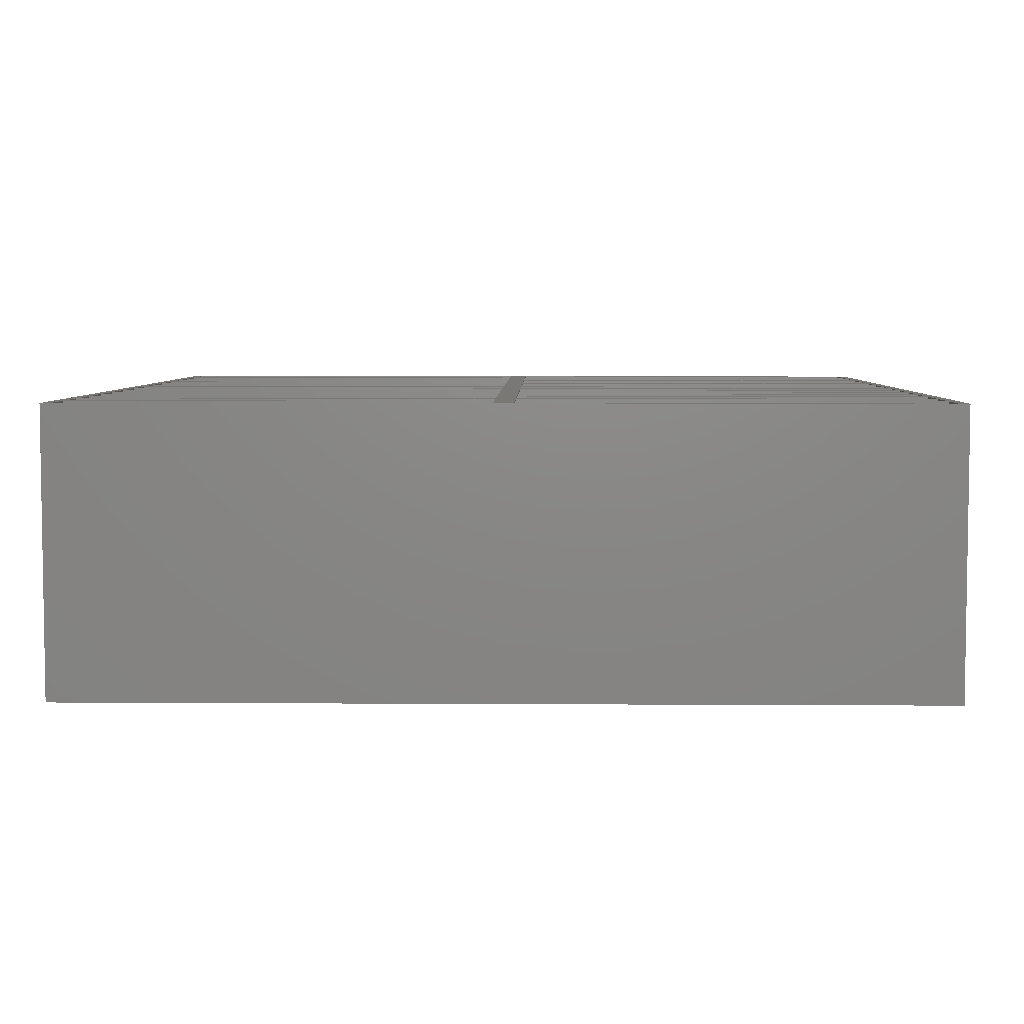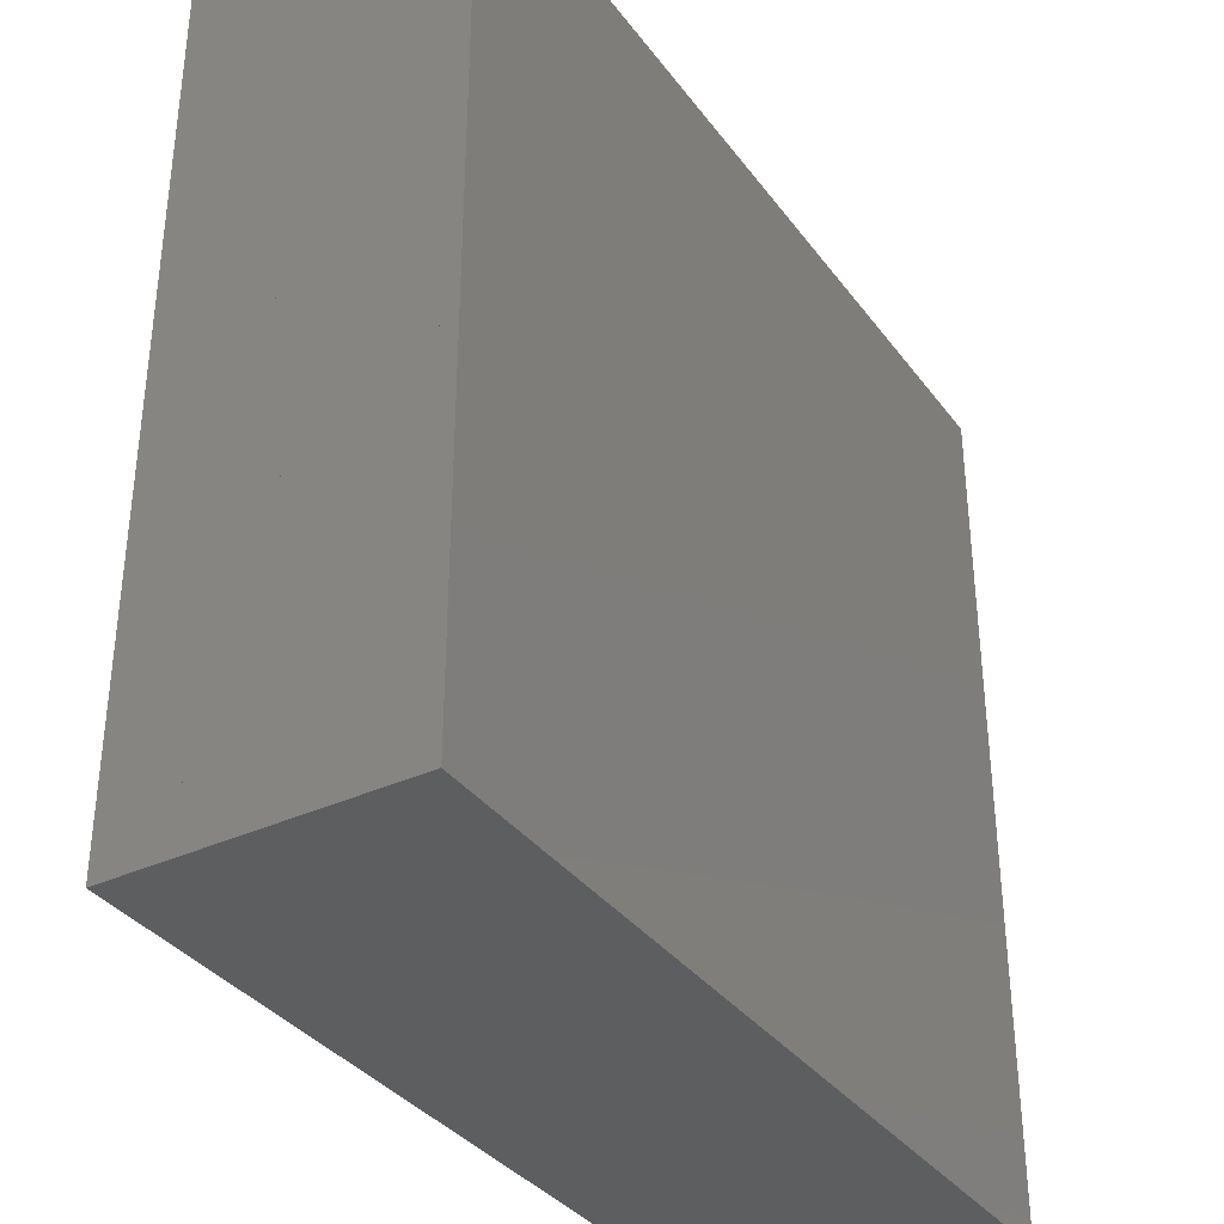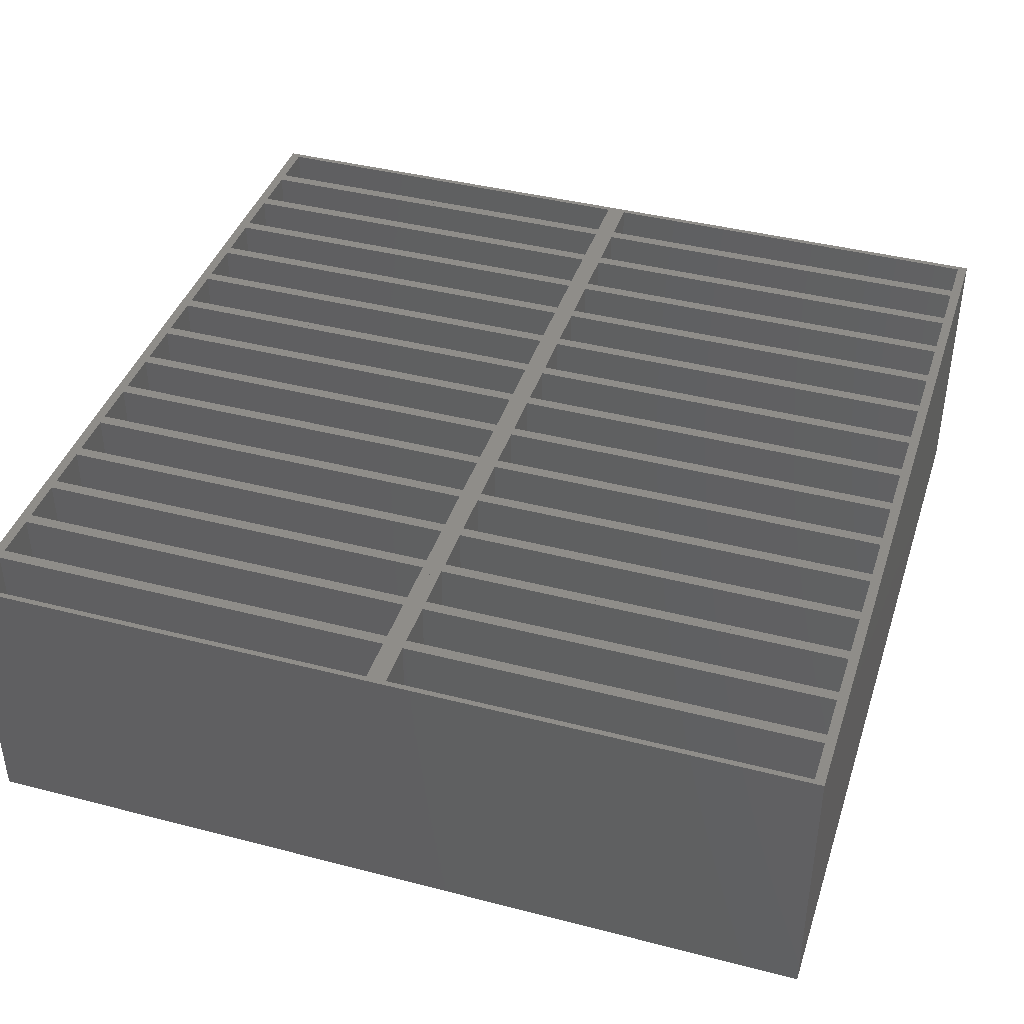
<metadata>
{"format":"stl","ext":"stl","renderer":"f3d","projection":"perspective","resolution":1024,"background":"white","views":[{"elev":5.3,"azim":1.1,"up":"+Z"},{"elev":-35.4,"azim":121.5,"up":"+Y"},{"elev":40.7,"azim":17.6,"up":"+Z"}]}
</metadata>
<code>
# stl→obj: 339 verts, 800 faces
v 26 0 17
v 26 3.467 1
v 26 3.467 17
v 26 0 1
v 25.4 3.133 17
v 0.5987 3.133 17
v 0 3.467 17
v 0.5987 0.3333 17
v 25.4 0.3333 17
v 0 0 17
v 51.99 48.53 1
v 51.99 45.07 1
v 51.99 41.6 1
v 51.99 13.87 1
v 51.99 10.4 1
v 51.99 6.933 1
v 51.99 27.73 1
v 51.99 24.27 1
v 51.99 20.8 1
v 51.99 3.467 1
v 51.99 52 1
v 0 52 1
v 26 52 1
v 51.99 0 1
v 51.99 17.33 1
v 51.99 31.2 1
v 51.99 38.13 1
v 51.99 34.67 1
v 0.5987 23.93 1
v 25.4 21.13 1
v 25.4 23.93 1
v 0.5987 21.13 1
v 0.5987 3.133 1
v 25.4 0.3333 1
v 25.4 3.133 1
v 0.5987 0.3333 1
v 0.5987 6.6 1
v 25.4 3.8 1
v 25.4 6.6 1
v 0.5987 3.8 1
v 0.5987 51.67 1
v 25.4 48.87 1
v 25.4 51.67 1
v 0.5987 48.87 1
v 0.5987 48.2 1
v 25.4 45.4 1
v 25.4 48.2 1
v 0.5987 45.4 1
v 0.5987 10.07 1
v 25.4 7.267 1
v 25.4 10.07 1
v 0.5987 7.267 1
v 0.5987 20.47 1
v 25.4 17.67 1
v 25.4 20.47 1
v 0.5987 17.67 1
v 0.5987 41.27 1
v 25.4 38.47 1
v 25.4 41.27 1
v 0.5987 38.47 1
v 0.5987 17 1
v 25.4 14.2 1
v 25.4 17 1
v 0.5987 14.2 1
v 0.5987 13.53 1
v 25.4 10.73 1
v 25.4 13.53 1
v 0.5987 10.73 1
v 0.5987 27.4 1
v 25.4 24.6 1
v 25.4 27.4 1
v 0.5987 24.6 1
v 0.5987 34.33 1
v 25.4 31.53 1
v 25.4 34.33 1
v 0.5987 31.53 1
v 0.5987 37.8 1
v 25.4 35 1
v 25.4 37.8 1
v 0.5987 35 1
v 0.5987 30.87 1
v 25.4 28.07 1
v 25.4 30.87 1
v 0.5987 28.07 1
v 0.5987 44.73 1
v 25.4 41.93 1
v 25.4 44.73 1
v 0.5987 41.93 1
v 26.6 23.93 1
v 51.4 21.13 1
v 51.4 23.93 1
v 26.6 21.13 1
v 26.6 3.133 1
v 51.4 0.3333 1
v 51.4 3.133 1
v 26.6 0.3333 1
v 26.6 6.6 1
v 51.4 3.8 1
v 51.4 6.6 1
v 26.6 3.8 1
v 26.6 51.67 1
v 51.4 48.87 1
v 51.4 51.67 1
v 26.6 48.87 1
v 26.6 48.2 1
v 51.4 45.4 1
v 51.4 48.2 1
v 26.6 45.4 1
v 26.6 10.07 1
v 51.4 7.267 1
v 51.4 10.07 1
v 26.6 7.267 1
v 26.6 20.47 1
v 51.4 17.67 1
v 51.4 20.47 1
v 26.6 17.67 1
v 26.6 41.27 1
v 51.4 38.47 1
v 51.4 41.27 1
v 26.6 38.47 1
v 26.6 17 1
v 51.4 14.2 1
v 51.4 17 1
v 26.6 14.2 1
v 26.6 13.53 1
v 51.4 10.73 1
v 51.4 13.53 1
v 26.6 10.73 1
v 26.6 27.4 1
v 51.4 24.6 1
v 51.4 27.4 1
v 26.6 24.6 1
v 26.6 34.33 1
v 51.4 31.53 1
v 51.4 34.33 1
v 26.6 31.53 1
v 26.6 37.8 1
v 51.4 35 1
v 51.4 37.8 1
v 26.6 35 1
v 26.6 30.87 1
v 51.4 28.07 1
v 51.4 30.87 1
v 26.6 28.07 1
v 26.6 44.73 1
v 51.4 41.93 1
v 51.4 44.73 1
v 26.6 41.93 1
v 0 38.13 1
v 0 52 0
v 0 48.53 17
v 0 52 17
v 0 45.07 17
v 0 41.6 17
v 0 34.67 17
v 0 38.13 17
v 0 31.2 1
v 0 27.73 17
v 0 31.2 17
v 0 24.27 17
v 0 17.33 1
v 0 20.8 17
v 0 0 0
v 0 13.87 1
v 0 17.33 17
v 0 10.4 17
v 0 13.87 17
v 0 6.933 1
v 0 3.467 1
v 0 6.933 17
v 51.99 0 17
v 51.99 0 0
v 26 6.933 1
v 26 6.933 17
v 25.4 6.6 17
v 0.5987 6.6 17
v 0.5987 3.8 17
v 25.4 3.8 17
v 26 10.4 1
v 26 10.4 17
v 25.4 10.07 17
v 0.5987 10.07 17
v 0.5987 7.267 17
v 25.4 7.267 17
v 0 10.4 1
v 26 13.87 1
v 26 13.87 17
v 25.4 13.53 17
v 0.5987 13.53 17
v 0.5987 10.73 17
v 25.4 10.73 17
v 26 17.33 1
v 26 17.33 17
v 25.4 17 17
v 0.5987 17 17
v 0.5987 14.2 17
v 25.4 14.2 17
v 26 20.8 1
v 26 20.8 17
v 25.4 20.47 17
v 0.5987 20.47 17
v 0.5987 17.67 17
v 25.4 17.67 17
v 0 20.8 1
v 26 24.27 1
v 26 24.27 17
v 25.4 23.93 17
v 0.5987 23.93 17
v 0.5987 21.13 17
v 25.4 21.13 17
v 0 24.27 1
v 26 27.73 1
v 26 27.73 17
v 25.4 27.4 17
v 0.5987 27.4 17
v 0.5987 24.6 17
v 25.4 24.6 17
v 0 27.73 1
v 26 31.2 1
v 26 31.2 17
v 25.4 30.87 17
v 0.5987 30.87 17
v 0.5987 28.07 17
v 25.4 28.07 17
v 26 34.67 1
v 26 34.67 17
v 25.4 34.33 17
v 0.5987 34.33 17
v 0.5987 31.53 17
v 25.4 31.53 17
v 0 34.67 1
v 26 38.13 1
v 26 38.13 17
v 25.4 37.8 17
v 0.5987 37.8 17
v 0.5987 35 17
v 25.4 35 17
v 26 41.6 1
v 26 41.6 17
v 25.4 41.27 17
v 0.5987 41.27 17
v 0.5987 38.47 17
v 25.4 38.47 17
v 0 41.6 1
v 26 45.07 1
v 26 45.07 17
v 25.4 44.73 17
v 0.5987 44.73 17
v 0.5987 41.93 17
v 25.4 41.93 17
v 0 45.07 1
v 26 48.53 1
v 26 48.53 17
v 25.4 48.2 17
v 0.5987 48.2 17
v 0.5987 45.4 17
v 25.4 45.4 17
v 0 48.53 1
v 26 52 17
v 25.4 51.67 17
v 0.5987 51.67 17
v 0.5987 48.87 17
v 25.4 48.87 17
v 51.99 3.467 17
v 51.4 3.133 17
v 26.6 3.133 17
v 26.6 0.3333 17
v 51.4 0.3333 17
v 51.99 6.933 17
v 51.4 6.6 17
v 26.6 6.6 17
v 26.6 3.8 17
v 51.4 3.8 17
v 51.99 10.4 17
v 51.4 10.07 17
v 26.6 10.07 17
v 26.6 7.267 17
v 51.4 7.267 17
v 51.99 13.87 17
v 51.4 13.53 17
v 26.6 13.53 17
v 26.6 10.73 17
v 51.4 10.73 17
v 51.99 17.33 17
v 51.4 17 17
v 26.6 17 17
v 26.6 14.2 17
v 51.4 14.2 17
v 51.99 20.8 17
v 51.4 20.47 17
v 26.6 20.47 17
v 26.6 17.67 17
v 51.4 17.67 17
v 51.99 24.27 17
v 51.4 23.93 17
v 26.6 23.93 17
v 26.6 21.13 17
v 51.4 21.13 17
v 51.99 27.73 17
v 51.4 27.4 17
v 26.6 27.4 17
v 26.6 24.6 17
v 51.4 24.6 17
v 51.99 31.2 17
v 51.4 30.87 17
v 26.6 30.87 17
v 26.6 28.07 17
v 51.4 28.07 17
v 51.99 34.67 17
v 51.4 34.33 17
v 26.6 34.33 17
v 26.6 31.53 17
v 51.4 31.53 17
v 51.99 38.13 17
v 51.4 37.8 17
v 26.6 37.8 17
v 26.6 35 17
v 51.4 35 17
v 51.99 41.6 17
v 51.4 41.27 17
v 26.6 41.27 17
v 26.6 38.47 17
v 51.4 38.47 17
v 51.99 45.07 17
v 51.4 44.73 17
v 26.6 44.73 17
v 26.6 41.93 17
v 51.4 41.93 17
v 51.99 48.53 17
v 51.4 48.2 17
v 26.6 48.2 17
v 26.6 45.4 17
v 51.4 45.4 17
v 51.99 52 17
v 51.4 51.67 17
v 26.6 51.67 17
v 26.6 48.87 17
v 51.4 48.87 17
v 51.99 52 0
f 1 2 3
f 2 1 4
f 3 5 1
f 3 6 5
f 6 7 8
f 7 6 3
f 9 1 5
f 8 1 9
f 8 10 1
f 10 8 7
f 11 12 13
f 14 15 16
f 17 18 19
f 14 16 20
f 21 22 23
f 24 21 11
f 17 19 25
f 26 17 25
f 27 28 26
f 24 11 13
f 24 13 27
f 20 24 27
f 25 14 20
f 27 26 25
f 27 25 20
f 29 30 31
f 30 29 32
f 33 34 35
f 34 33 36
f 37 38 39
f 38 37 40
f 41 42 43
f 42 41 44
f 45 46 47
f 46 45 48
f 49 50 51
f 50 49 52
f 53 54 55
f 54 53 56
f 57 58 59
f 58 57 60
f 61 62 63
f 62 61 64
f 65 66 67
f 66 65 68
f 69 70 71
f 70 69 72
f 73 74 75
f 74 73 76
f 77 78 79
f 78 77 80
f 81 82 83
f 82 81 84
f 85 86 87
f 86 85 88
f 89 90 91
f 90 89 92
f 93 94 95
f 94 93 96
f 97 98 99
f 98 97 100
f 101 102 103
f 102 101 104
f 105 106 107
f 106 105 108
f 109 110 111
f 110 109 112
f 113 114 115
f 114 113 116
f 117 118 119
f 118 117 120
f 121 122 123
f 122 121 124
f 125 126 127
f 126 125 128
f 129 130 131
f 130 129 132
f 133 134 135
f 134 133 136
f 137 138 139
f 138 137 140
f 141 142 143
f 142 141 144
f 145 146 147
f 146 145 148
f 149 22 150
f 22 151 152
f 22 153 151
f 22 149 153
f 153 149 154
f 149 155 156
f 149 157 155
f 150 157 149
f 157 158 159
f 157 160 158
f 161 160 157
f 160 161 162
f 150 161 157
f 163 161 150
f 161 164 165
f 161 163 164
f 164 166 167
f 164 168 166
f 164 163 168
f 168 169 170
f 168 163 169
f 10 169 163
f 169 10 7
f 154 149 156
f 155 157 159
f 162 161 165
f 165 164 167
f 166 168 170
f 170 169 7
f 2 7 3
f 7 2 169
f 163 1 10
f 1 24 171
f 172 1 163
f 1 172 24
f 34 5 35
f 5 34 9
f 8 33 6
f 33 8 36
f 33 5 6
f 5 33 35
f 34 8 9
f 8 34 36
f 3 173 174
f 173 3 2
f 174 175 3
f 174 176 175
f 176 170 177
f 170 176 174
f 178 3 175
f 177 3 178
f 177 7 3
f 7 177 170
f 173 170 174
f 170 173 168
f 169 3 7
f 3 169 2
f 38 175 39
f 175 38 178
f 177 37 176
f 37 177 40
f 37 175 176
f 175 37 39
f 38 177 178
f 177 38 40
f 174 179 180
f 179 174 173
f 180 181 174
f 180 182 181
f 182 166 183
f 166 182 180
f 184 174 181
f 183 174 184
f 183 170 174
f 170 183 166
f 179 166 180
f 166 179 185
f 168 174 170
f 174 168 173
f 50 181 51
f 181 50 184
f 183 49 182
f 49 183 52
f 49 181 182
f 181 49 51
f 50 183 184
f 183 50 52
f 180 186 187
f 186 180 179
f 187 188 180
f 187 189 188
f 189 167 190
f 167 189 187
f 191 180 188
f 190 180 191
f 190 166 180
f 166 190 167
f 186 167 187
f 167 186 164
f 185 180 166
f 180 185 179
f 66 188 67
f 188 66 191
f 190 65 189
f 65 190 68
f 65 188 189
f 188 65 67
f 66 190 191
f 190 66 68
f 187 192 193
f 192 187 186
f 193 194 187
f 193 195 194
f 195 165 196
f 165 195 193
f 197 187 194
f 196 187 197
f 196 167 187
f 167 196 165
f 192 165 193
f 165 192 161
f 164 187 167
f 187 164 186
f 62 194 63
f 194 62 197
f 196 61 195
f 61 196 64
f 61 194 195
f 194 61 63
f 62 196 197
f 196 62 64
f 193 198 199
f 198 193 192
f 199 200 193
f 199 201 200
f 201 162 202
f 162 201 199
f 203 193 200
f 202 193 203
f 202 165 193
f 165 202 162
f 198 162 199
f 162 198 204
f 161 193 165
f 193 161 192
f 54 200 55
f 200 54 203
f 202 53 201
f 53 202 56
f 53 200 201
f 200 53 55
f 54 202 203
f 202 54 56
f 199 205 206
f 205 199 198
f 206 207 199
f 206 208 207
f 208 160 209
f 160 208 206
f 210 199 207
f 209 199 210
f 209 162 199
f 162 209 160
f 205 160 206
f 160 205 211
f 204 199 162
f 199 204 198
f 30 207 31
f 207 30 210
f 209 29 208
f 29 209 32
f 29 207 208
f 207 29 31
f 30 209 210
f 209 30 32
f 206 212 213
f 212 206 205
f 213 214 206
f 213 215 214
f 215 158 216
f 158 215 213
f 217 206 214
f 216 206 217
f 216 160 206
f 160 216 158
f 212 158 213
f 158 212 218
f 211 206 160
f 206 211 205
f 70 214 71
f 214 70 217
f 216 69 215
f 69 216 72
f 69 214 215
f 214 69 71
f 70 216 217
f 216 70 72
f 213 219 220
f 219 213 212
f 220 221 213
f 220 222 221
f 222 159 223
f 159 222 220
f 224 213 221
f 223 213 224
f 223 158 213
f 158 223 159
f 219 159 220
f 159 219 157
f 218 213 158
f 213 218 212
f 82 221 83
f 221 82 224
f 223 81 222
f 81 223 84
f 81 221 222
f 221 81 83
f 82 223 224
f 223 82 84
f 220 225 226
f 225 220 219
f 226 227 220
f 226 228 227
f 228 155 229
f 155 228 226
f 230 220 227
f 229 220 230
f 229 159 220
f 159 229 155
f 225 155 226
f 155 225 231
f 157 220 159
f 220 157 219
f 74 227 75
f 227 74 230
f 229 73 228
f 73 229 76
f 73 227 228
f 227 73 75
f 74 229 230
f 229 74 76
f 226 232 233
f 232 226 225
f 233 234 226
f 233 235 234
f 235 156 236
f 156 235 233
f 237 226 234
f 236 226 237
f 236 155 226
f 155 236 156
f 232 156 233
f 156 232 149
f 231 226 155
f 226 231 225
f 78 234 79
f 234 78 237
f 236 77 235
f 77 236 80
f 77 234 235
f 234 77 79
f 78 236 237
f 236 78 80
f 233 238 239
f 238 233 232
f 239 240 233
f 239 241 240
f 241 154 242
f 154 241 239
f 243 233 240
f 242 233 243
f 242 156 233
f 156 242 154
f 238 154 239
f 154 238 244
f 149 233 156
f 233 149 232
f 58 240 59
f 240 58 243
f 242 57 241
f 57 242 60
f 57 240 241
f 240 57 59
f 58 242 243
f 242 58 60
f 239 245 246
f 245 239 238
f 246 247 239
f 246 248 247
f 248 153 249
f 153 248 246
f 250 239 247
f 249 239 250
f 249 154 239
f 154 249 153
f 245 153 246
f 153 245 251
f 244 239 154
f 239 244 238
f 86 247 87
f 247 86 250
f 249 85 248
f 85 249 88
f 85 247 248
f 247 85 87
f 86 249 250
f 249 86 88
f 246 252 253
f 252 246 245
f 253 254 246
f 253 255 254
f 255 151 256
f 151 255 253
f 257 246 254
f 256 246 257
f 256 153 246
f 153 256 151
f 252 151 253
f 151 252 258
f 251 246 153
f 246 251 245
f 46 254 47
f 254 46 257
f 256 45 255
f 45 256 48
f 45 254 255
f 254 45 47
f 46 256 257
f 256 46 48
f 253 23 259
f 23 253 252
f 259 260 253
f 259 261 260
f 261 152 262
f 152 261 259
f 263 253 260
f 262 253 263
f 262 151 253
f 151 262 152
f 23 152 259
f 152 23 22
f 258 253 151
f 253 258 252
f 42 260 43
f 260 42 263
f 262 41 261
f 41 262 44
f 41 260 261
f 260 41 43
f 42 262 263
f 262 42 44
f 171 20 264
f 20 171 24
f 264 265 171
f 264 266 265
f 266 3 267
f 3 266 264
f 268 171 265
f 267 171 268
f 267 1 171
f 1 267 3
f 4 3 2
f 3 4 1
f 20 3 264
f 3 20 2
f 94 265 95
f 265 94 268
f 267 93 266
f 93 267 96
f 93 265 266
f 265 93 95
f 94 267 268
f 267 94 96
f 264 16 269
f 16 264 20
f 269 270 264
f 269 271 270
f 271 174 272
f 174 271 269
f 273 264 270
f 272 264 273
f 272 3 264
f 3 272 174
f 2 174 173
f 174 2 3
f 16 174 269
f 174 16 173
f 2 264 3
f 264 2 20
f 98 270 99
f 270 98 273
f 272 97 271
f 97 272 100
f 97 270 271
f 270 97 99
f 98 272 273
f 272 98 100
f 269 15 274
f 15 269 16
f 274 275 269
f 274 276 275
f 276 180 277
f 180 276 274
f 278 269 275
f 277 269 278
f 277 174 269
f 174 277 180
f 173 180 179
f 180 173 174
f 15 180 274
f 180 15 179
f 173 269 174
f 269 173 16
f 110 275 111
f 275 110 278
f 277 109 276
f 109 277 112
f 109 275 276
f 275 109 111
f 110 277 278
f 277 110 112
f 274 14 279
f 14 274 15
f 279 280 274
f 279 281 280
f 281 187 282
f 187 281 279
f 283 274 280
f 282 274 283
f 282 180 274
f 180 282 187
f 179 187 186
f 187 179 180
f 14 187 279
f 187 14 186
f 179 274 180
f 274 179 15
f 126 280 127
f 280 126 283
f 282 125 281
f 125 282 128
f 125 280 281
f 280 125 127
f 126 282 283
f 282 126 128
f 279 25 284
f 25 279 14
f 284 285 279
f 284 286 285
f 286 193 287
f 193 286 284
f 288 279 285
f 287 279 288
f 287 187 279
f 187 287 193
f 186 193 192
f 193 186 187
f 25 193 284
f 193 25 192
f 186 279 187
f 279 186 14
f 122 285 123
f 285 122 288
f 287 121 286
f 121 287 124
f 121 285 286
f 285 121 123
f 122 287 288
f 287 122 124
f 284 19 289
f 19 284 25
f 289 290 284
f 289 291 290
f 291 199 292
f 199 291 289
f 293 284 290
f 292 284 293
f 292 193 284
f 193 292 199
f 192 199 198
f 199 192 193
f 19 199 289
f 199 19 198
f 192 284 193
f 284 192 25
f 114 290 115
f 290 114 293
f 292 113 291
f 113 292 116
f 113 290 291
f 290 113 115
f 114 292 293
f 292 114 116
f 289 18 294
f 18 289 19
f 294 295 289
f 294 296 295
f 296 206 297
f 206 296 294
f 298 289 295
f 297 289 298
f 297 199 289
f 199 297 206
f 198 206 205
f 206 198 199
f 18 206 294
f 206 18 205
f 198 289 199
f 289 198 19
f 90 295 91
f 295 90 298
f 297 89 296
f 89 297 92
f 89 295 296
f 295 89 91
f 90 297 298
f 297 90 92
f 294 17 299
f 17 294 18
f 299 300 294
f 299 301 300
f 301 213 302
f 213 301 299
f 303 294 300
f 302 294 303
f 302 206 294
f 206 302 213
f 205 213 212
f 213 205 206
f 17 213 299
f 213 17 212
f 205 294 206
f 294 205 18
f 130 300 131
f 300 130 303
f 302 129 301
f 129 302 132
f 129 300 301
f 300 129 131
f 130 302 303
f 302 130 132
f 299 26 304
f 26 299 17
f 304 305 299
f 304 306 305
f 306 220 307
f 220 306 304
f 308 299 305
f 307 299 308
f 307 213 299
f 213 307 220
f 212 220 219
f 220 212 213
f 26 220 304
f 220 26 219
f 212 299 213
f 299 212 17
f 142 305 143
f 305 142 308
f 307 141 306
f 141 307 144
f 141 305 306
f 305 141 143
f 142 307 308
f 307 142 144
f 304 28 309
f 28 304 26
f 309 310 304
f 309 311 310
f 311 226 312
f 226 311 309
f 313 304 310
f 312 304 313
f 312 220 304
f 220 312 226
f 219 226 225
f 226 219 220
f 28 226 309
f 226 28 225
f 219 304 220
f 304 219 26
f 134 310 135
f 310 134 313
f 312 133 311
f 133 312 136
f 133 310 311
f 310 133 135
f 134 312 313
f 312 134 136
f 309 27 314
f 27 309 28
f 314 315 309
f 314 316 315
f 316 233 317
f 233 316 314
f 318 309 315
f 317 309 318
f 317 226 309
f 226 317 233
f 225 233 232
f 233 225 226
f 27 233 314
f 233 27 232
f 225 309 226
f 309 225 28
f 138 315 139
f 315 138 318
f 317 137 316
f 137 317 140
f 137 315 316
f 315 137 139
f 138 317 318
f 317 138 140
f 314 13 319
f 13 314 27
f 319 320 314
f 319 321 320
f 321 239 322
f 239 321 319
f 323 314 320
f 322 314 323
f 322 233 314
f 233 322 239
f 232 239 238
f 239 232 233
f 13 239 319
f 239 13 238
f 232 314 233
f 314 232 27
f 118 320 119
f 320 118 323
f 322 117 321
f 117 322 120
f 117 320 321
f 320 117 119
f 118 322 323
f 322 118 120
f 319 12 324
f 12 319 13
f 324 325 319
f 324 326 325
f 326 246 327
f 246 326 324
f 328 319 325
f 327 319 328
f 327 239 319
f 239 327 246
f 238 246 245
f 246 238 239
f 12 246 324
f 246 12 245
f 238 319 239
f 319 238 13
f 146 325 147
f 325 146 328
f 327 145 326
f 145 327 148
f 145 325 326
f 325 145 147
f 146 327 328
f 327 146 148
f 324 11 329
f 11 324 12
f 329 330 324
f 329 331 330
f 331 253 332
f 253 331 329
f 333 324 330
f 332 324 333
f 332 246 324
f 246 332 253
f 245 253 252
f 253 245 246
f 11 253 329
f 253 11 252
f 245 324 246
f 324 245 12
f 106 330 107
f 330 106 333
f 332 105 331
f 105 332 108
f 105 330 331
f 330 105 107
f 106 332 333
f 332 106 108
f 329 21 334
f 21 329 11
f 334 335 329
f 334 336 335
f 336 259 337
f 259 336 334
f 338 329 335
f 337 329 338
f 337 253 329
f 253 337 259
f 252 259 23
f 259 252 253
f 21 259 334
f 259 21 23
f 252 329 253
f 329 252 11
f 102 335 103
f 335 102 338
f 337 101 336
f 101 337 104
f 101 335 336
f 335 101 103
f 102 337 338
f 337 102 104
f 24 339 21
f 339 24 172
f 163 339 172
f 339 163 150
f 339 22 21
f 22 339 150

</code>
